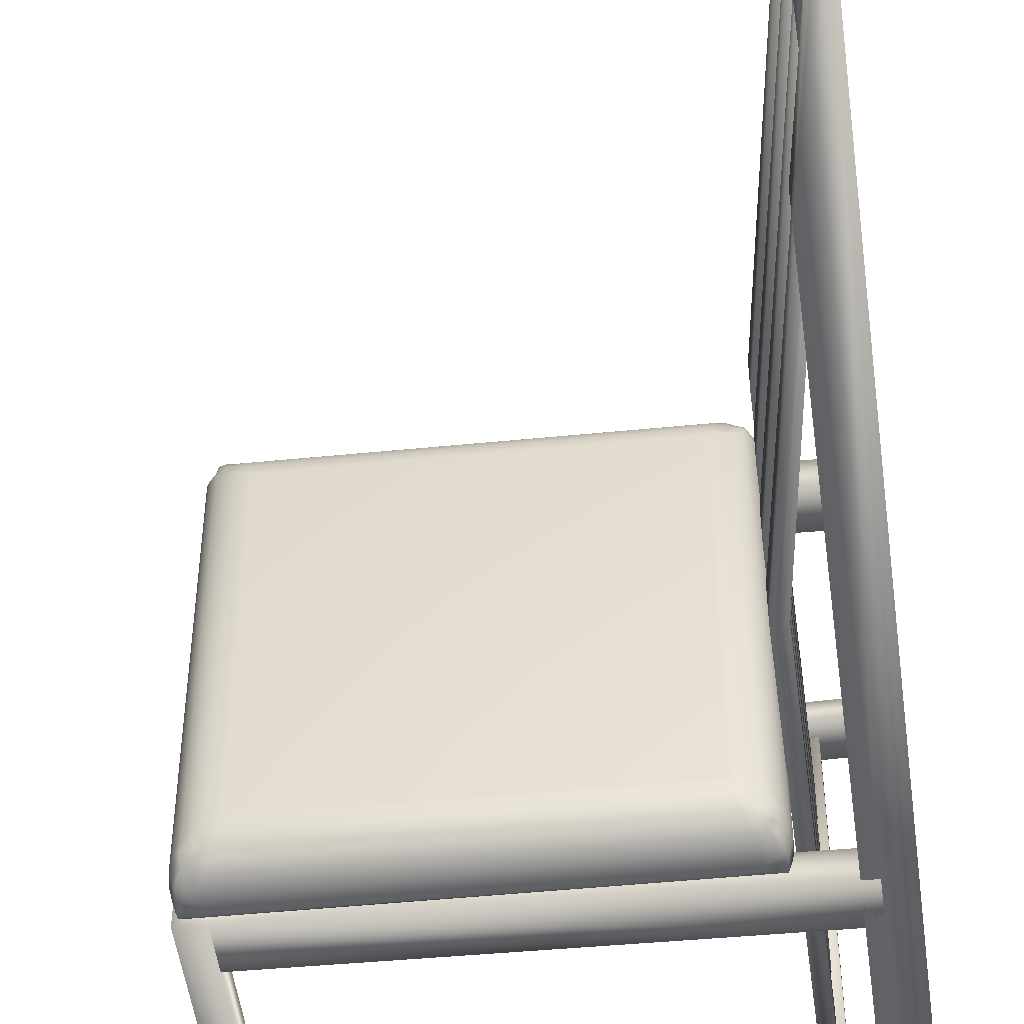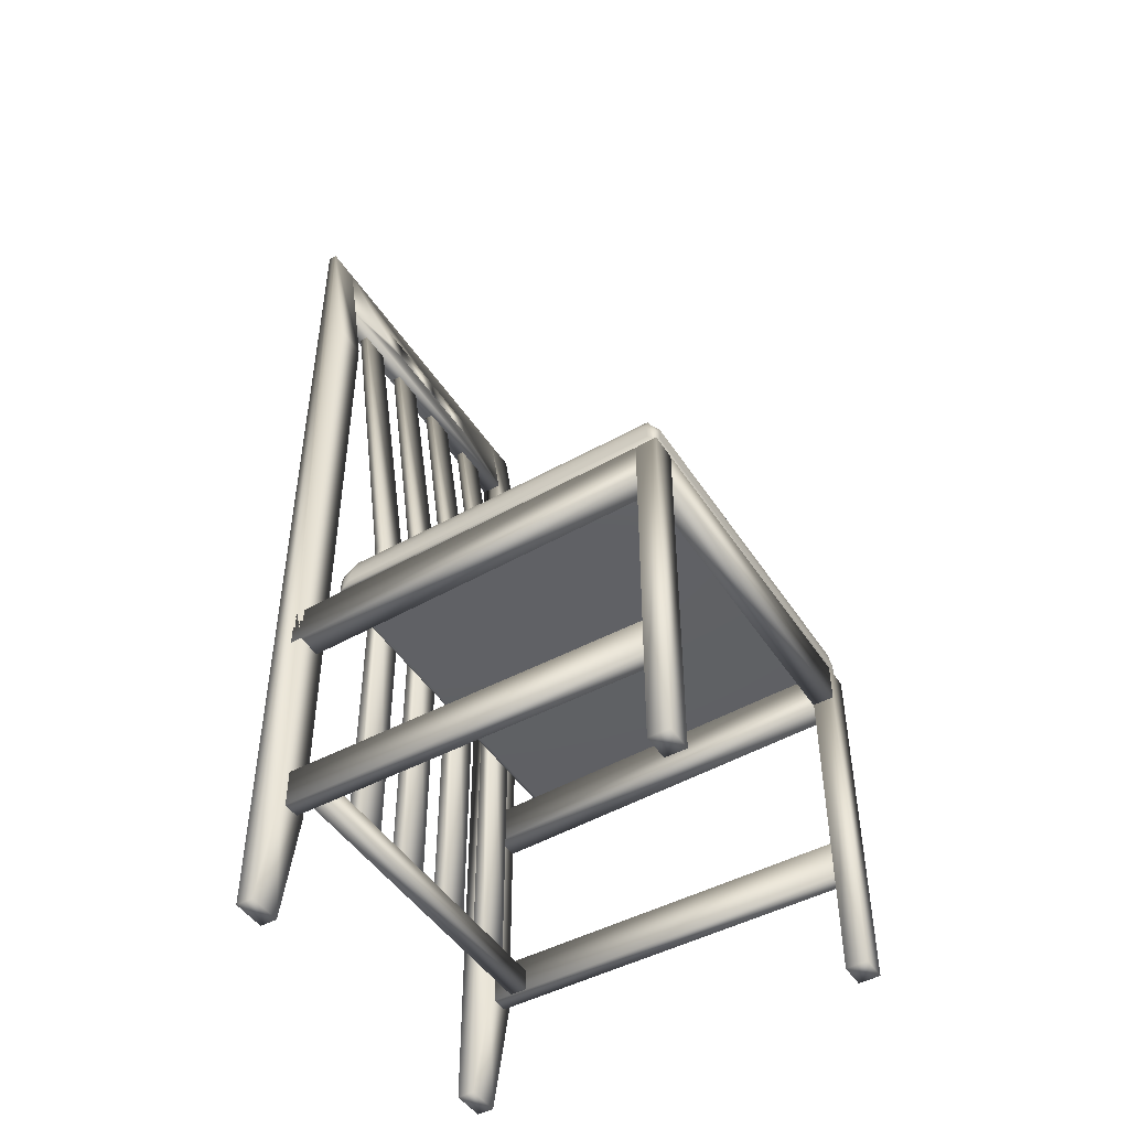
<metadata>
{"format":"obj","ext":"obj","renderer":"f3d","projection":"perspective","resolution":1024,"background":"white","views":[{"elev":-50.3,"azim":-172.4,"up":"+Z"},{"elev":-47.2,"azim":31.4,"up":"+Y"}]}
</metadata>
<code>
v 0.08146 0.1478 0.3299
v 0.09276 0.1478 0.3299
v 0.08146 0.4993 0.3299
v 0.09276 0.4993 0.3299
v 0.0377 0.8903 0.3299
v 0.08146 0.1478 0.296
v 0.08146 0.4993 0.296
v 0.09276 0.1478 0.296
v 0.09276 0.4993 0.296
v 0.0377 0.8903 0.296
v 0.02924 0.8903 0.3299
v 0.02924 0.8903 0.296
v 0.08146 0.1478 0.2621
v 0.09276 0.1478 0.2621
v 0.08146 0.4993 0.2621
v 0.09276 0.4993 0.2621
v 0.0377 0.8903 0.2621
v 0.08146 0.1478 0.2283
v 0.08146 0.4993 0.2283
v 0.09276 0.1478 0.2283
v 0.09276 0.4993 0.2283
v 0.0377 0.8903 0.2283
v 0.02924 0.8903 0.2621
v 0.02924 0.8903 0.2283
v 0.08146 0.1478 0.1944
v 0.09276 0.1478 0.1944
v 0.08146 0.4993 0.1944
v 0.09276 0.4993 0.1944
v 0.0377 0.8903 0.1944
v 0.08146 0.1478 0.1605
v 0.08146 0.4993 0.1605
v 0.09276 0.1478 0.1605
v 0.09276 0.4993 0.1605
v 0.0377 0.8903 0.1605
v 0.02924 0.8903 0.1944
v 0.02924 0.8903 0.1605
v 0.08146 0.1478 0.1266
v 0.09276 0.1478 0.1266
v 0.08146 0.4993 0.1266
v 0.09276 0.4993 0.1266
v 0.0377 0.8903 0.1266
v 0.08146 0.1478 0.09276
v 0.08146 0.4993 0.09276
v 0.09276 0.1478 0.09276
v 0.09276 0.4993 0.09276
v 0.0377 0.8903 0.09276
v 0.02924 0.8903 0.1266
v 0.02924 0.8903 0.09276
v 0.04617 0.3257 0.3977
v 0.4231 0.3384 0.3977
v 0.4231 0.3765 0.3977
v 0.4231 0.3765 0.3723
v 0.4231 0.3384 0.3723
v 0.04617 0.3257 0.3723
v 0.04617 0.3638 0.3723
v 0.04617 0.3638 0.3977
v 0.04617 0.1266 0.3892
v 0.4231 0.1266 0.3892
v 0.4231 0.1647 0.3892
v 0.4231 0.1647 0.3723
v 0.4231 0.1266 0.3723
v 0.04617 0.1266 0.3723
v 0.04617 0.1647 0.3723
v 0.04617 0.1647 0.3892
v 0.4231 0.025 0.3977
v 0.4442 0.025 0.3977
v 0.4442 0.3779 0.3977
v 0.4442 0.3779 0.3708
v 0.4442 0.025 0.3708
v 0.4231 0.025 0.3708
v 0.4231 0.3765 0.3708
v 0.04194 0.025 0.05888
v 0.04194 0.025 0.025
v 0.05747 0.128 0.05888
v 0.05747 0.128 0.025
v 0.05747 0.8113 0.05888
v 0.05747 0.8113 0.025
v 0.03347 0.975 0.05888
v 0.03347 0.975 0.025
v 0.025 0.025 0.05888
v 0.025 0.975 0.05888
v 0.025 0.025 0.025
v 0.025 0.975 0.025
v 0.04617 0.3257 0.05041
v 0.4231 0.3384 0.05041
v 0.4231 0.3765 0.05041
v 0.4231 0.3765 0.025
v 0.4231 0.3384 0.025
v 0.04617 0.3257 0.025
v 0.04617 0.3638 0.025
v 0.04617 0.3638 0.05041
v 0.04617 0.1266 0.05041
v 0.4231 0.1266 0.05041
v 0.4231 0.1647 0.05041
v 0.4231 0.1647 0.03347
v 0.4231 0.1266 0.03347
v 0.04617 0.1266 0.03347
v 0.04617 0.1647 0.03347
v 0.04617 0.1647 0.05041
v 0.4231 0.025 0.05041
v 0.4442 0.025 0.05041
v 0.4442 0.3779 0.05041
v 0.4442 0.3779 0.025
v 0.4442 0.025 0.025
v 0.4231 0.025 0.025
v 0.04194 0.025 0.3977
v 0.04194 0.025 0.3638
v 0.05747 0.128 0.3977
v 0.05747 0.128 0.3638
v 0.05747 0.8113 0.3977
v 0.05747 0.8113 0.3638
v 0.03347 0.975 0.3977
v 0.03347 0.975 0.3638
v 0.025 0.025 0.3977
v 0.025 0.975 0.3977
v 0.025 0.025 0.3638
v 0.025 0.975 0.3638
v 0.07582 0.1266 0.3723
v 0.09276 0.1266 0.3723
v 0.09276 0.1478 0.3723
v 0.09276 0.1478 0.05041
v 0.09276 0.1266 0.05041
v 0.07582 0.1266 0.05041
v 0.07582 0.1478 0.05041
v 0.07582 0.1478 0.3723
v 0.4442 0.3384 0.3703
v 0.4442 0.3779 0.3703
v 0.4231 0.3765 0.3703
v 0.4231 0.3765 0.05163
v 0.4442 0.3779 0.05163
v 0.4442 0.3384 0.05163
v 0.4231 0.3384 0.05163
v 0.4231 0.3384 0.3703
v 0.03347 0.9454 0.2664
v 0.03347 0.9199 0.2664
v 0.03347 0.9199 0.2918
v 0.03792 0.9454 0.2918
v 0.03792 0.9454 0.2664
v 0.04173 0.9199 0.2664
v 0.04173 0.9199 0.2918
v 0.03347 0.9454 0.2918
v 0.03347 0.9454 0.1986
v 0.03347 0.9199 0.1986
v 0.03347 0.9199 0.224
v 0.03792 0.9454 0.224
v 0.03792 0.9454 0.1986
v 0.04173 0.9199 0.1986
v 0.04173 0.9199 0.224
v 0.03347 0.9454 0.224
v 0.03347 0.9454 0.1309
v 0.03347 0.9199 0.1309
v 0.03347 0.9199 0.1563
v 0.03792 0.9454 0.1563
v 0.03792 0.9454 0.1309
v 0.04173 0.9199 0.1309
v 0.04173 0.9199 0.1563
v 0.03347 0.9454 0.1563
v 0.025 0.8903 0.3638
v 0.025 0.8903 0.05888
v 0.04617 0.8903 0.3638
v 0.04617 0.8903 0.05888
v 0.09624 0.3707 0.03057
v 0.09636 0.3852 0.03104
v 0.1009 0.3726 0.02855
v 0.1006 0.3853 0.02879
v 0.105 0.3747 0.02728
v 0.1047 0.3854 0.02736
v 0.1093 0.377 0.02685
v 0.1091 0.3855 0.02685
v 0.4268 0.3846 0.02685
v 0.4266 0.3931 0.02685
v 0.4313 0.3825 0.02728
v 0.431 0.3932 0.02736
v 0.4354 0.3806 0.02855
v 0.4351 0.3933 0.02879
v 0.4406 0.3789 0.03057
v 0.4396 0.3934 0.03104
v 0.4397 0.3776 0.03108
v 0.4377 0.3767 0.03313
v 0.09679 0.3694 0.03108
v 0.09885 0.3686 0.03313
v 0.09679 0.3694 0.3934
v 0.09885 0.3686 0.3914
v 0.09583 0.3707 0.3939
v 0.4422 0.3807 0.03532
v 0.4416 0.3934 0.03532
v 0.443 0.3934 0.0394
v 0.4403 0.4 0.0371
v 0.4416 0.4004 0.04159
v 0.4375 0.4072 0.03923
v 0.4384 0.4082 0.04395
v 0.4337 0.4145 0.04035
v 0.4337 0.4165 0.04587
v 0.4434 0.3828 0.0394
v 0.4436 0.3935 0.04379
v 0.4438 0.385 0.04379
v 0.4436 0.3935 0.3892
v 0.4438 0.385 0.3892
v 0.4433 0.3935 0.3914
v 0.4435 0.3828 0.3914
v 0.4424 0.3934 0.3934
v 0.4427 0.3807 0.3934
v 0.4411 0.3934 0.3952
v 0.4414 0.3789 0.3952
v 0.4396 0.3807 0.3965
v 0.4397 0.3776 0.3934
v 0.4377 0.3767 0.3914
v 0.4355 0.3763 0.03532
v 0.4355 0.3763 0.3892
v 0.101 0.3683 0.03532
v 0.101 0.3683 0.3892
v 0.1009 0.3726 0.396
v 0.4375 0.3827 0.3974
v 0.105 0.3747 0.3972
v 0.4353 0.3848 0.3977
v 0.1093 0.377 0.3977
v 0.4351 0.3933 0.3977
v 0.1091 0.3855 0.3977
v 0.4312 0.4019 0.3965
v 0.1114 0.3943 0.3965
v 0.4266 0.41 0.3931
v 0.1141 0.4025 0.3931
v 0.4218 0.4169 0.3877
v 0.117 0.4096 0.3877
v 0.417 0.4222 0.3807
v 0.12 0.4151 0.3807
v 0.4126 0.4255 0.3726
v 0.1228 0.4185 0.3726
v 0.4089 0.4265 0.3638
v 0.1252 0.4197 0.3638
v 0.1252 0.4197 0.06073
v 0.1165 0.4184 0.05825
v 0.1228 0.4185 0.05196
v 0.1169 0.4169 0.05233
v 0.12 0.4151 0.04379
v 0.1149 0.4137 0.04494
v 0.117 0.4096 0.03677
v 0.1106 0.4088 0.03617
v 0.1141 0.4025 0.03139
v 0.1089 0.4003 0.03168
v 0.1114 0.3943 0.028
v 0.1067 0.3924 0.02867
v 0.1047 0.3854 0.3971
v 0.1006 0.3853 0.3957
v 0.0961 0.3852 0.3935
v 0.4239 0.4018 0.028
v 0.4286 0.4001 0.02889
v 0.4257 0.4079 0.03212
v 0.4305 0.407 0.03338
v 0.4274 0.4144 0.03755
v 0.432 0.412 0.03803
v 0.4256 0.4184 0.04399
v 0.4248 0.4211 0.05021
v 0.4209 0.4099 0.03139
v 0.4226 0.4163 0.03697
v 0.4176 0.4168 0.03677
v 0.4192 0.421 0.04504
v 0.09286 0.3744 0.0394
v 0.09418 0.3724 0.03532
v 0.09286 0.3744 0.3851
v 0.09418 0.3724 0.3892
v 0.4344 0.4071 0.3929
v 0.4356 0.4077 0.3917
v 0.4325 0.4145 0.3896
v 0.4337 0.412 0.3882
v 0.439 0.4009 0.3943
v 0.4406 0.4 0.3916
v 0.4374 0.4072 0.3884
v 0.4333 0.4145 0.3838
v 0.4273 0.4185 0.3815
v 0.4276 0.4164 0.3888
v 0.4215 0.421 0.38
v 0.09704 0.3928 0.3919
v 0.1022 0.3919 0.3941
v 0.09954 0.3996 0.3889
v 0.1045 0.3992 0.3911
v 0.1029 0.4041 0.3865
v 0.1074 0.4067 0.387
v 0.101 0.4066 0.3842
v 0.1089 0.4109 0.3805
v 0.1009 0.4086 0.3786
v 0.1096 0.4136 0.3743
v 0.1068 0.3924 0.3956
v 0.1093 0.4003 0.3924
v 0.112 0.4088 0.3875
v 0.1152 0.4137 0.3795
v 0.1169 0.4169 0.3722
v 0.1165 0.4184 0.3663
v 0.1084 0.4148 0.05536
v 0.1084 0.4148 0.3692
v 0.1015 0.4092 0.05226
v 0.1015 0.4092 0.3723
v 0.09631 0.4021 0.04916
v 0.09631 0.4021 0.3754
v 0.09312 0.3939 0.04627
v 0.09312 0.3939 0.3782
v 0.09218 0.3851 0.04379
v 0.09218 0.3851 0.3807
v 0.09238 0.3766 0.04379
v 0.09238 0.3766 0.3807
v 0.09269 0.3851 0.3851
v 0.09381 0.3921 0.3829
v 0.09508 0.3918 0.3874
v 0.09757 0.3991 0.3853
v 0.09412 0.3851 0.3892
v 0.09269 0.3851 0.0394
v 0.09412 0.3851 0.03532
v 0.09663 0.4 0.3806
v 0.4332 0.3998 0.03036
v 0.4383 0.4009 0.03266
v 0.4355 0.4077 0.03561
v 0.4422 0.4022 0.04627
v 0.4422 0.4022 0.3855
v 0.4416 0.4004 0.3888
v 0.4393 0.3934 0.3965
v 0.4381 0.4082 0.385
v 0.4331 0.4165 0.3802
v 0.4251 0.4211 0.3757
v 0.4181 0.4241 0.3729
v 0.4311 0.408 0.3932
v 0.4346 0.4003 0.3962
v 0.4373 0.3999 0.3955
v 0.4373 0.3933 0.3974
v 0.4386 0.4103 0.3811
v 0.4331 0.4172 0.3765
v 0.4259 0.4224 0.3718
v 0.4177 0.4256 0.3675
v 0.4177 0.4256 0.05825
v 0.4089 0.4265 0.06073
v 0.4173 0.4241 0.05229
v 0.4114 0.4254 0.05196
v 0.4144 0.4221 0.04379
v 0.4386 0.4103 0.04916
v 0.4331 0.4172 0.05226
v 0.4259 0.4224 0.05536
v 0.1052 0.4067 0.03628
v 0.1042 0.3992 0.03264
v 0.1029 0.4041 0.03803
v 0.1006 0.3997 0.03468
v 0.1023 0.3919 0.02997
v 0.0978 0.3928 0.03208
v 0.1097 0.4136 0.05056
v 0.1017 0.4086 0.04725
v 0.1087 0.4109 0.04425
v 0.1024 0.4066 0.04255
v 0.09709 0.4 0.04433
v 0.09837 0.3991 0.03959
v 0.09405 0.3921 0.04165
v 0.09553 0.3918 0.03707
f 1 2 3
f 4 3 2
f 4 5 3
f 6 7 8
f 9 8 7
f 1 6 2
f 8 2 6
f 2 8 4
f 9 4 8
f 9 5 4
f 9 10 5
f 11 5 12
f 10 12 5
f 12 7 11
f 3 11 7
f 1 3 6
f 7 6 3
f 11 3 5
f 7 12 9
f 10 9 12
f 13 14 15
f 16 15 14
f 16 17 15
f 18 19 20
f 21 20 19
f 13 18 14
f 20 14 18
f 14 20 16
f 21 16 20
f 21 17 16
f 21 22 17
f 23 17 24
f 22 24 17
f 24 19 23
f 15 23 19
f 13 15 18
f 19 18 15
f 23 15 17
f 19 24 21
f 22 21 24
f 25 26 27
f 28 27 26
f 28 29 27
f 30 31 32
f 33 32 31
f 25 30 26
f 32 26 30
f 26 32 28
f 33 28 32
f 33 29 28
f 33 34 29
f 35 29 36
f 34 36 29
f 36 31 35
f 27 35 31
f 25 27 30
f 31 30 27
f 35 27 29
f 31 36 33
f 34 33 36
f 37 38 39
f 40 39 38
f 40 41 39
f 42 43 44
f 45 44 43
f 37 42 38
f 44 38 42
f 38 44 40
f 45 40 44
f 45 41 40
f 45 46 41
f 47 41 48
f 46 48 41
f 48 43 47
f 39 47 43
f 37 39 42
f 43 42 39
f 47 39 41
f 43 48 45
f 46 45 48
f 49 50 51
f 52 53 54
f 55 54 49
f 54 53 50
f 53 52 51
f 52 55 56
f 57 58 59
f 60 61 62
f 63 62 57
f 62 61 58
f 61 60 59
f 60 63 64
f 65 66 67
f 68 69 70
f 71 70 65
f 70 69 66
f 69 68 67
f 68 71 51
f 72 73 74
f 75 74 73
f 75 76 74
f 75 77 76
f 78 76 77
f 78 77 79
f 80 81 82
f 83 82 81
f 79 77 83
f 75 83 77
f 75 82 83
f 75 73 82
f 80 72 81
f 74 81 72
f 74 78 81
f 74 76 78
f 81 78 83
f 79 83 78
f 80 82 72
f 73 72 82
f 84 85 86
f 87 88 89
f 90 89 84
f 89 88 85
f 88 87 86
f 87 90 91
f 92 93 94
f 95 96 97
f 98 97 92
f 97 96 93
f 96 95 94
f 95 98 99
f 100 101 102
f 103 104 105
f 87 105 100
f 105 104 101
f 104 103 102
f 103 87 86
f 106 107 108
f 109 108 107
f 109 110 108
f 109 111 110
f 112 110 111
f 112 111 113
f 114 115 116
f 117 116 115
f 113 111 117
f 109 117 111
f 109 116 117
f 109 107 116
f 114 106 115
f 108 115 106
f 108 112 115
f 108 110 112
f 115 112 117
f 113 117 112
f 114 116 106
f 107 106 116
f 118 119 120
f 121 122 123
f 124 123 118
f 123 122 119
f 122 121 120
f 121 124 125
f 126 127 128
f 129 130 131
f 132 131 126
f 131 130 127
f 130 129 128
f 129 132 133
f 134 135 136
f 137 138 134
f 138 139 135
f 139 140 136
f 140 137 141
f 140 139 138
f 142 143 144
f 145 146 142
f 146 147 143
f 147 148 144
f 148 145 149
f 148 147 146
f 150 151 152
f 153 154 150
f 154 155 151
f 155 156 152
f 156 153 157
f 156 155 154
f 113 137 146
f 157 150 151
f 157 153 154
f 150 154 155
f 151 155 156
f 152 156 153
f 149 142 143
f 149 145 146
f 142 146 147
f 143 147 148
f 144 148 145
f 141 134 135
f 141 137 138
f 134 138 139
f 135 139 140
f 136 140 137
f 117 113 81
f 78 81 113
f 158 117 159
f 81 159 117
f 158 159 160
f 161 160 159
f 117 158 113
f 160 113 158
f 159 81 161
f 78 161 81
f 156 139 155
f 161 155 139
f 161 154 155
f 161 78 154
f 146 154 78
f 137 113 140
f 160 140 113
f 160 139 140
f 160 161 139
f 147 156 146
f 153 146 156
f 153 154 146
f 139 148 138
f 145 138 148
f 162 163 164
f 165 164 163
f 165 166 164
f 165 167 166
f 168 166 167
f 168 167 169
f 168 169 170
f 171 170 169
f 171 172 170
f 171 173 172
f 174 172 173
f 174 173 175
f 174 175 176
f 177 176 175
f 170 172 168
f 166 168 172
f 172 174 166
f 164 166 174
f 174 176 164
f 162 164 176
f 178 179 180
f 181 180 179
f 180 162 178
f 176 178 162
f 180 181 182
f 183 182 181
f 182 184 180
f 162 180 184
f 176 177 185
f 186 185 177
f 186 187 185
f 186 188 187
f 189 187 188
f 189 188 190
f 189 190 191
f 192 191 190
f 192 193 191
f 185 187 194
f 195 194 187
f 195 196 194
f 195 197 196
f 198 196 197
f 198 197 199
f 198 199 200
f 201 200 199
f 201 202 200
f 201 203 202
f 204 202 203
f 204 203 205
f 198 200 196
f 194 196 200
f 200 202 194
f 185 194 202
f 202 204 185
f 176 185 204
f 176 204 178
f 206 178 204
f 206 179 178
f 206 207 179
f 208 179 207
f 208 207 209
f 208 209 210
f 211 210 209
f 211 183 210
f 211 207 183
f 206 183 207
f 211 209 207
f 183 206 182
f 184 182 206
f 206 204 184
f 205 184 204
f 205 212 184
f 205 213 212
f 214 212 213
f 214 213 215
f 214 215 216
f 217 216 215
f 217 218 216
f 217 219 218
f 220 218 219
f 220 219 221
f 220 221 222
f 223 222 221
f 223 224 222
f 223 225 224
f 226 224 225
f 226 225 227
f 226 227 228
f 229 228 227
f 229 230 228
f 229 231 230
f 232 230 231
f 232 231 233
f 232 233 234
f 235 234 233
f 235 236 234
f 235 237 236
f 238 236 237
f 238 237 239
f 238 239 240
f 241 240 239
f 241 242 240
f 241 169 242
f 167 242 169
f 216 218 214
f 243 214 218
f 243 212 214
f 243 244 212
f 184 212 244
f 184 244 245
f 169 241 171
f 246 171 241
f 246 247 171
f 246 248 247
f 249 247 248
f 249 248 250
f 249 250 251
f 252 251 250
f 252 192 251
f 252 253 192
f 193 192 253
f 241 239 246
f 254 246 239
f 254 248 246
f 254 255 248
f 250 248 255
f 250 255 252
f 239 237 254
f 256 254 237
f 256 255 254
f 256 257 255
f 252 255 257
f 252 257 253
f 179 208 181
f 210 181 208
f 210 183 181
f 258 259 260
f 261 260 259
f 261 259 184
f 162 184 259
f 262 263 264
f 265 264 263
f 266 267 263
f 268 263 267
f 268 265 263
f 268 269 265
f 264 265 269
f 264 269 270
f 264 270 271
f 272 271 270
f 245 244 273
f 274 273 244
f 274 275 273
f 274 276 275
f 277 275 276
f 277 276 278
f 277 278 279
f 280 279 278
f 280 281 279
f 280 282 281
f 244 243 274
f 283 274 243
f 283 276 274
f 283 284 276
f 278 276 284
f 278 284 285
f 278 285 280
f 286 280 285
f 286 282 280
f 286 287 282
f 288 282 287
f 288 287 228
f 288 228 230
f 230 232 288
f 289 288 232
f 289 290 288
f 289 291 290
f 292 290 291
f 292 291 293
f 292 293 294
f 295 294 293
f 295 296 294
f 295 297 296
f 298 296 297
f 298 297 299
f 298 299 300
f 258 300 299
f 258 260 300
f 300 260 298
f 301 298 260
f 301 302 298
f 301 303 302
f 304 302 303
f 304 303 273
f 304 273 275
f 260 261 301
f 305 301 261
f 305 303 301
f 305 245 303
f 273 303 245
f 261 184 305
f 245 305 184
f 299 297 258
f 306 258 297
f 306 259 258
f 306 307 259
f 162 259 307
f 162 307 163
f 243 218 283
f 220 283 218
f 220 284 283
f 220 222 284
f 285 284 222
f 285 222 224
f 285 224 286
f 226 286 224
f 226 287 286
f 226 228 287
f 298 302 296
f 308 296 302
f 308 294 296
f 308 281 294
f 292 294 281
f 292 281 290
f 302 304 308
f 279 308 304
f 279 281 308
f 275 277 304
f 279 304 277
f 288 290 282
f 281 282 290
f 171 247 173
f 309 173 247
f 309 175 173
f 309 177 175
f 177 309 310
f 249 310 309
f 249 311 310
f 249 251 311
f 247 249 309
f 187 189 195
f 312 195 189
f 312 197 195
f 312 313 197
f 314 197 313
f 197 314 199
f 267 199 314
f 267 201 199
f 267 266 201
f 203 201 266
f 203 266 315
f 203 315 205
f 213 205 315
f 267 314 268
f 316 268 314
f 316 269 268
f 316 317 269
f 270 269 317
f 270 317 318
f 270 318 272
f 319 272 318
f 319 225 272
f 319 227 225
f 225 223 272
f 271 272 223
f 223 221 271
f 320 271 221
f 320 264 271
f 320 262 264
f 221 219 320
f 321 320 219
f 321 262 320
f 321 322 262
f 263 262 322
f 263 322 266
f 219 217 321
f 323 321 217
f 323 322 321
f 323 315 322
f 266 322 315
f 217 215 323
f 213 323 215
f 213 315 323
f 314 313 316
f 324 316 313
f 324 317 316
f 324 325 317
f 318 317 325
f 318 325 326
f 318 326 327
f 328 327 326
f 328 329 327
f 328 330 329
f 331 329 330
f 331 330 332
f 331 332 235
f 237 235 332
f 235 233 331
f 329 331 233
f 233 231 329
f 229 329 231
f 229 327 329
f 229 227 327
f 319 327 227
f 237 332 256
f 257 256 332
f 319 318 327
f 189 191 312
f 333 312 191
f 333 313 312
f 333 324 313
f 191 193 333
f 334 333 193
f 334 324 333
f 334 325 324
f 177 310 186
f 188 186 310
f 310 311 188
f 190 188 311
f 192 190 251
f 311 251 190
f 332 330 257
f 253 257 330
f 330 328 253
f 335 253 328
f 335 334 253
f 335 325 334
f 328 326 335
f 325 335 326
f 334 193 253
f 238 240 336
f 337 336 240
f 337 338 336
f 337 339 338
f 240 242 337
f 340 337 242
f 340 341 337
f 340 163 341
f 242 167 340
f 165 340 167
f 165 163 340
f 341 339 337
f 232 342 289
f 343 289 342
f 343 291 289
f 343 293 291
f 232 234 342
f 236 342 234
f 236 344 342
f 236 238 344
f 336 344 238
f 342 344 343
f 345 343 344
f 345 346 343
f 345 347 346
f 348 346 347
f 348 347 349
f 348 349 306
f 307 306 349
f 344 336 345
f 338 345 336
f 338 347 345
f 338 339 347
f 341 347 339
f 306 297 348
f 295 348 297
f 295 346 348
f 295 293 346
f 343 346 293
f 307 349 163
f 341 163 349
f 349 347 341
f 49 51 56
f 52 54 55
f 55 49 56
f 54 50 49
f 53 51 50
f 52 56 51
f 57 59 64
f 60 62 63
f 63 57 64
f 62 58 57
f 61 59 58
f 60 64 59
f 65 67 51
f 68 70 71
f 71 65 51
f 70 66 65
f 69 67 66
f 68 51 67
f 84 86 91
f 87 89 90
f 90 84 91
f 89 85 84
f 88 86 85
f 87 91 86
f 92 94 99
f 95 97 98
f 98 92 99
f 97 93 92
f 96 94 93
f 95 99 94
f 100 102 86
f 103 105 87
f 87 100 86
f 105 101 100
f 104 102 101
f 103 86 102
f 118 120 125
f 121 123 124
f 124 118 125
f 123 119 118
f 122 120 119
f 121 125 120
f 126 128 133
f 129 131 132
f 132 126 133
f 131 127 126
f 130 128 127
f 129 133 128
f 134 136 141
f 137 134 141
f 138 135 134
f 139 136 135
f 140 141 136
f 140 138 137
f 142 144 149
f 145 142 149
f 146 143 142
f 147 144 143
f 148 149 144
f 148 146 145
f 150 152 157
f 153 150 157
f 154 151 150
f 155 152 151
f 156 157 152
f 156 154 153
f 113 146 78
f 157 151 152
f 157 154 150
f 150 155 151
f 151 156 152
f 152 153 157
f 149 143 144
f 149 146 142
f 142 147 143
f 143 148 144
f 144 145 149
f 141 135 136
f 141 138 134
f 134 139 135
f 135 140 136
f 136 137 141

</code>
